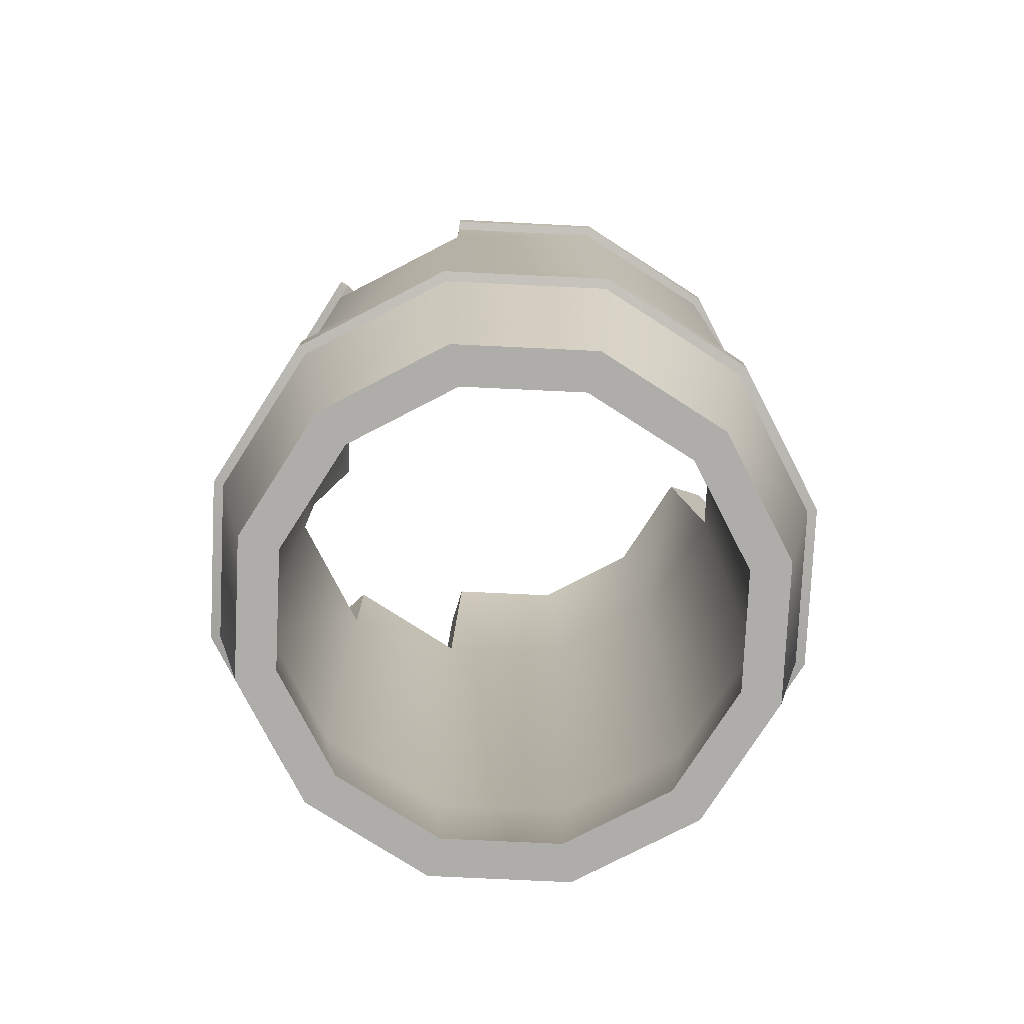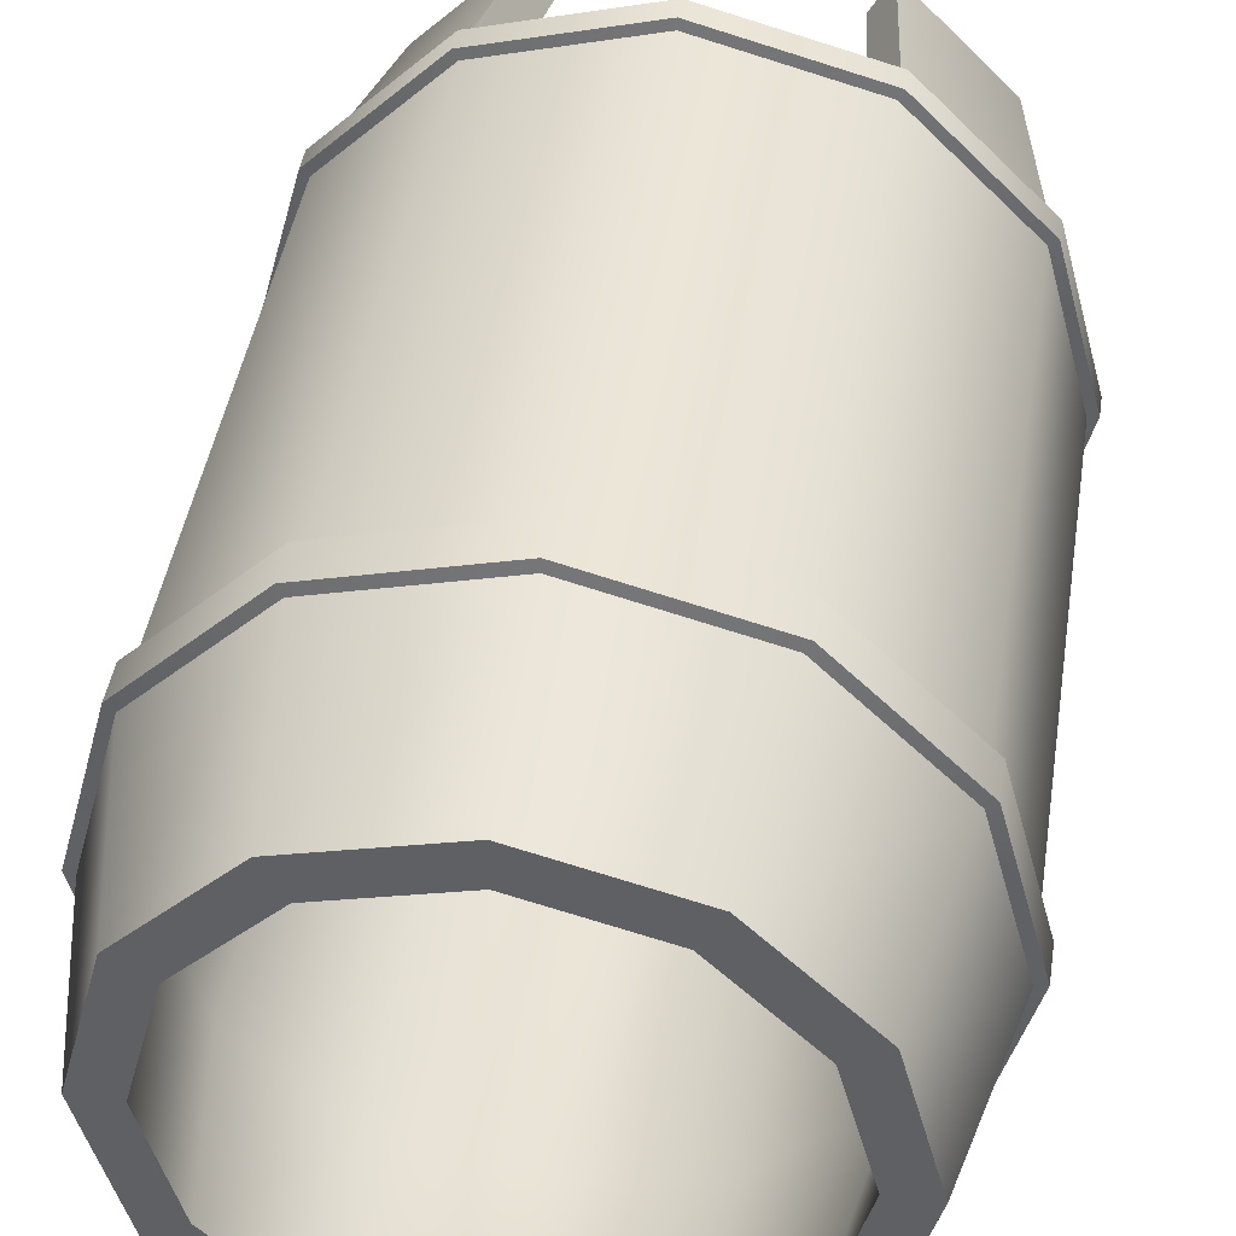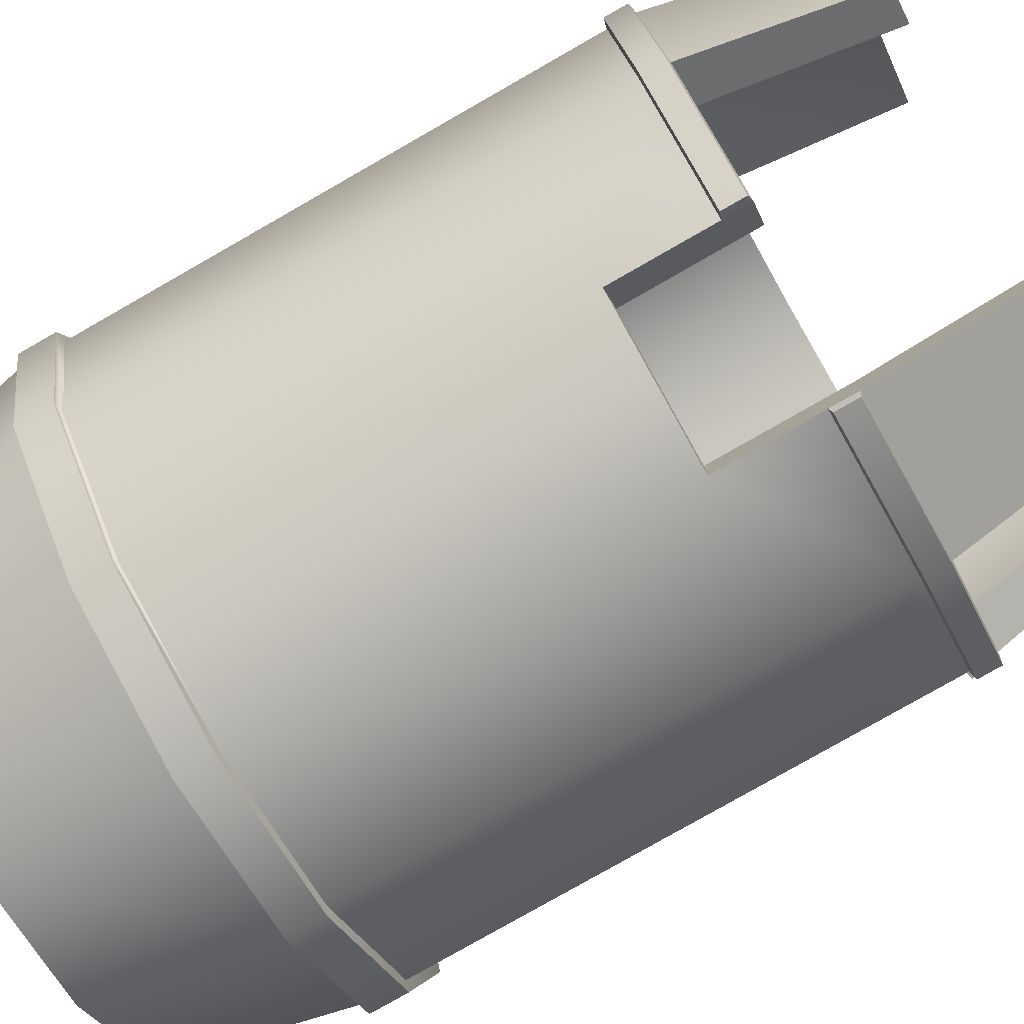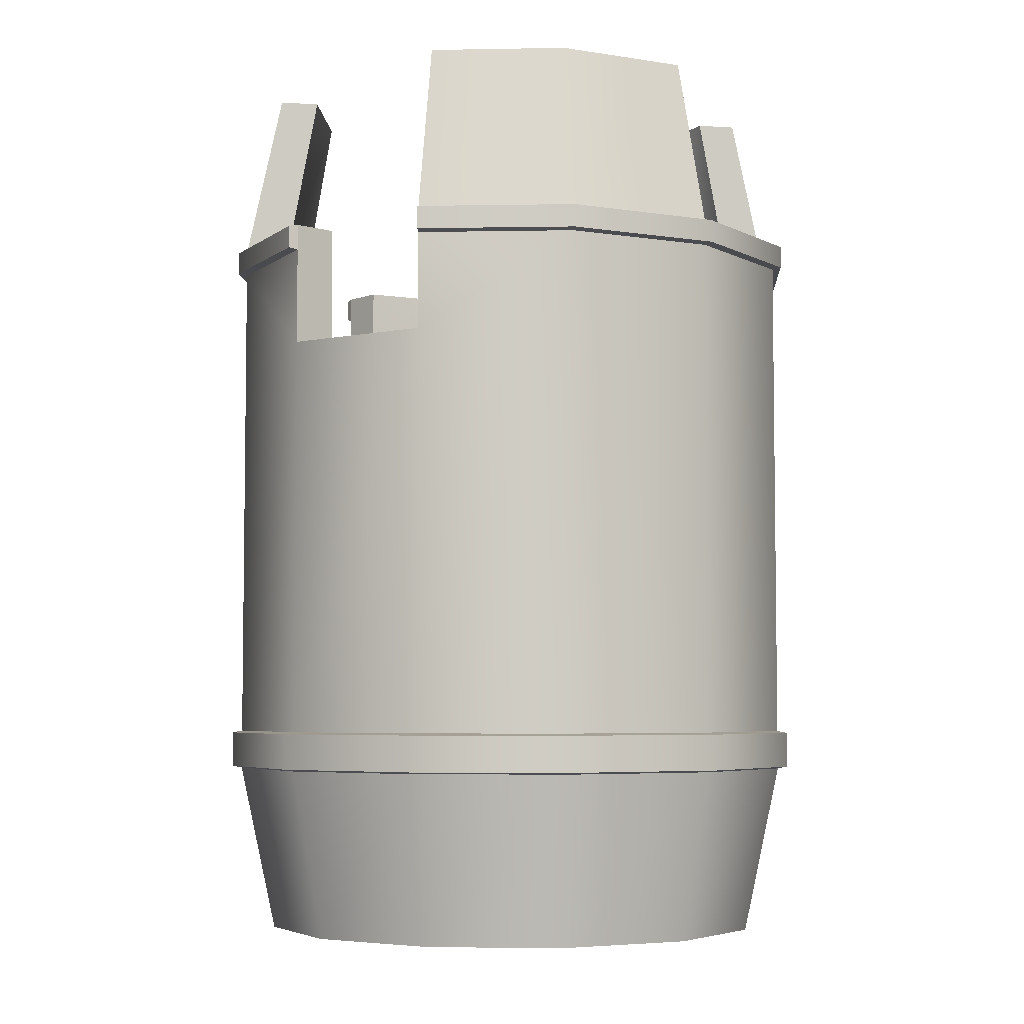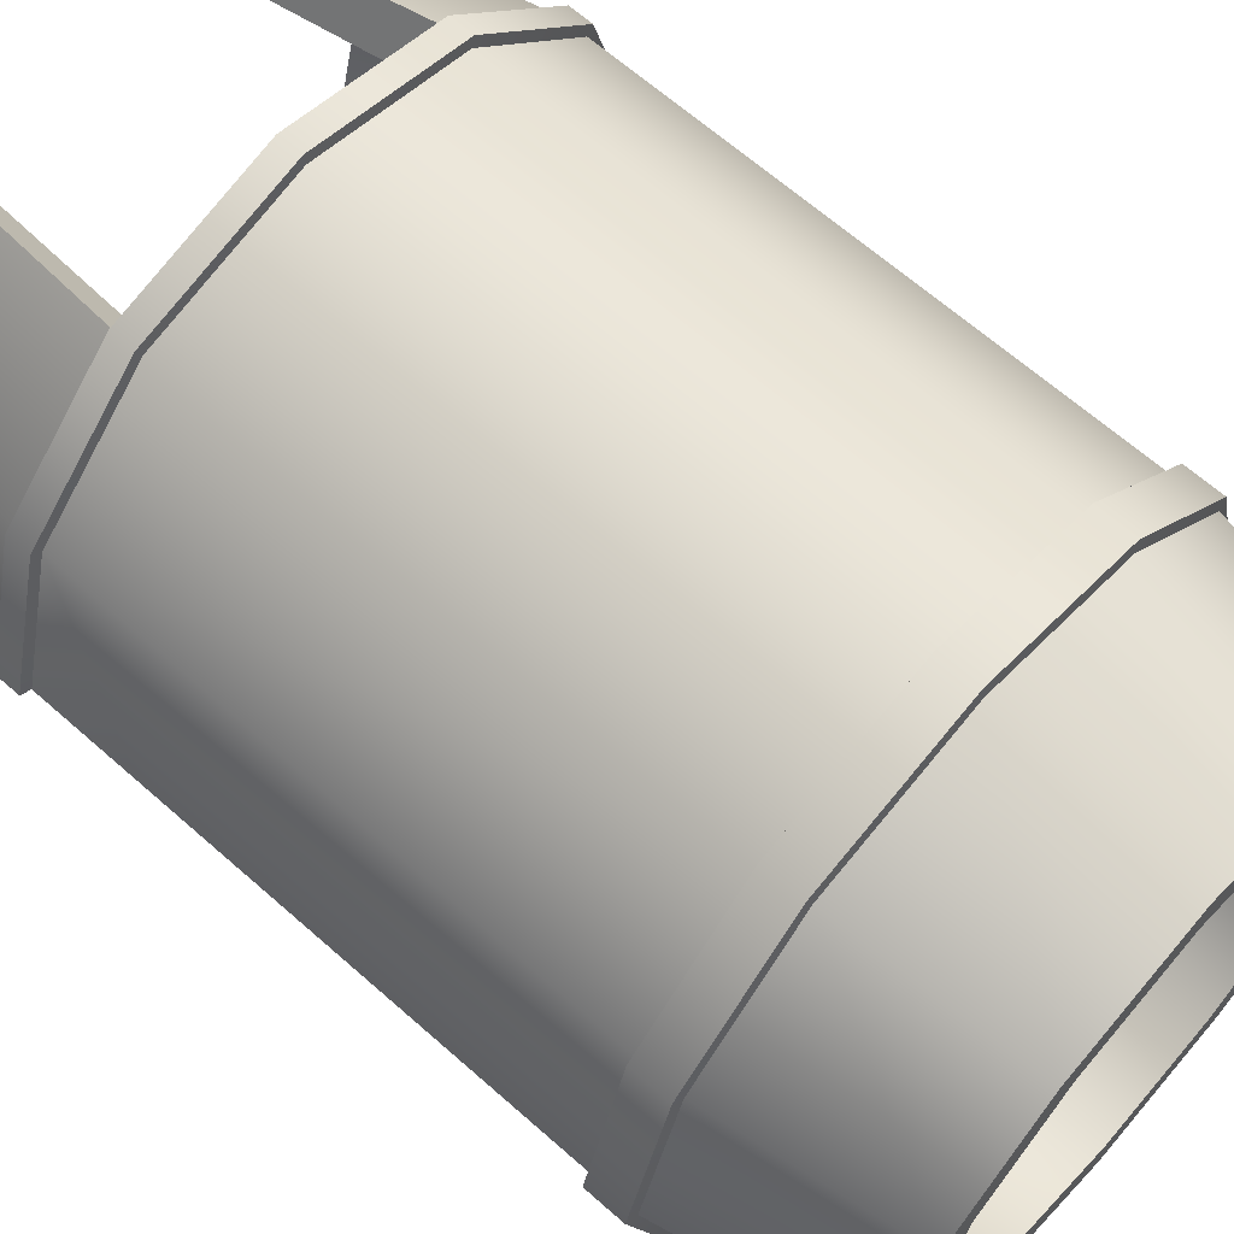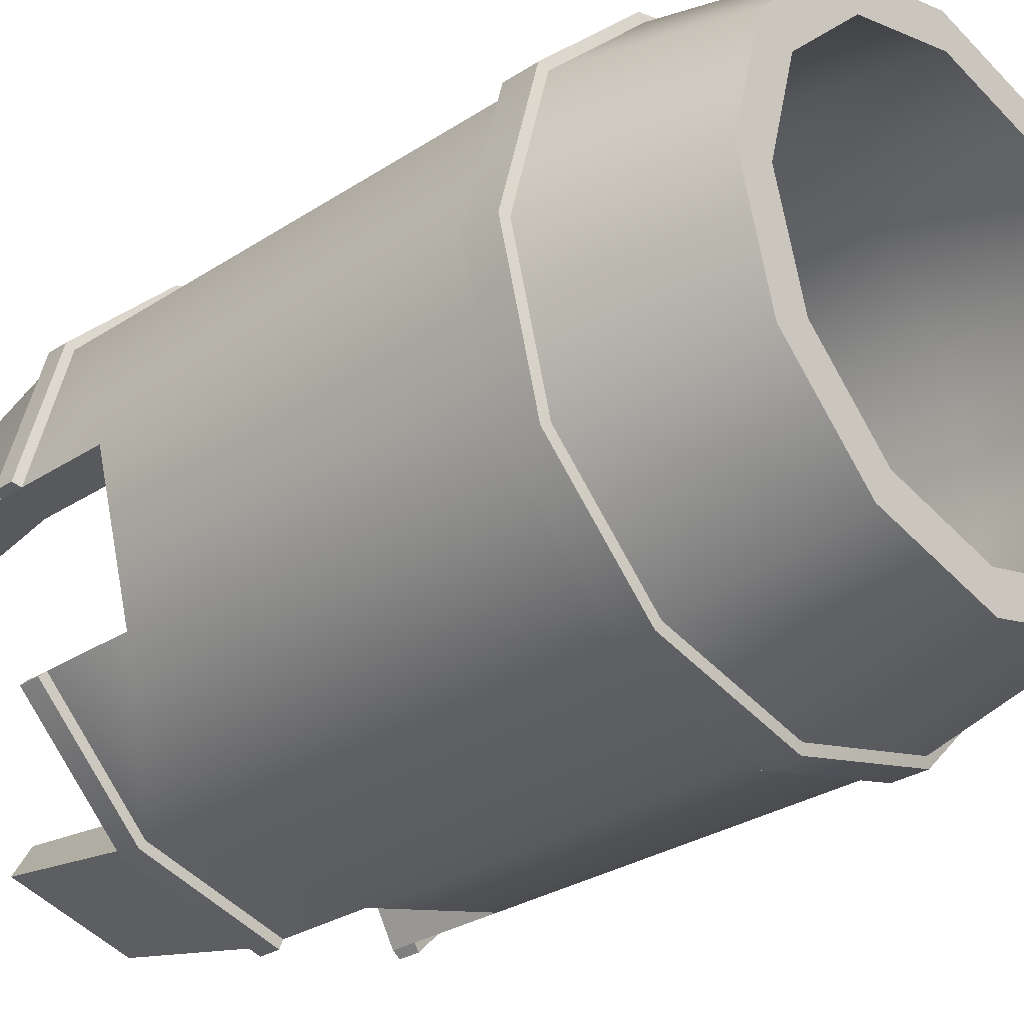
<metadata>
{"format":"obj","ext":"obj","renderer":"f3d","projection":"perspective","resolution":1024,"background":"white","views":[{"elev":-77.3,"azim":-77.7,"up":"+Y"},{"elev":43.4,"azim":8.8,"up":"+Z"},{"elev":-79.9,"azim":119.7,"up":"+Z"},{"elev":-5.0,"azim":-71.7,"up":"+Y"},{"elev":65.4,"azim":-48.4,"up":"+Z"},{"elev":-29.8,"azim":-46.4,"up":"+Z"}]}
</metadata>
<code>
g default
v 0.2628 0 -1e-06
v 0.2276 0 -0.1314
v 0.1314 0 -0.2276
v 2e-06 0 -0.2628
v -0.1314 0 -0.2276
v -0.2276 0 -0.1314
v -0.2628 0 -1e-06
v -0.2276 0 0.1314
v -0.1314 0 0.2276
v 2e-06 0 0.2628
v 0.1314 0 0.2276
v 0.2276 0 0.1314
v 0.2628 1.072 -1e-06
v 0.2276 1.072 -0.1314
v 2e-06 1.072 -0.2628
v -0.1314 1.072 -0.2276
v -0.2628 1.072 -1e-06
v -0.2276 1.072 0.1314
v -0.1314 1.072 0.2276
v 0.1314 1.072 0.2276
v 0.2276 1.072 0.1314
v 0.3091 1.072 -1e-06
v 0.2677 1.072 -0.1546
v 2e-06 1.072 -0.3091
v -0.1546 1.072 -0.2677
v -0.3091 1.072 -1e-06
v -0.2677 1.072 0.1546
v -0.1546 1.072 0.2677
v 0.1546 1.072 0.2677
v 0.2677 1.072 0.1546
v 0.3091 0 -1e-06
v 0.2677 0 -0.1546
v 0.1546 0 -0.2677
v 2e-06 0 -0.3091
v -0.1546 0 -0.2677
v -0.2677 0 -0.1546
v -0.3091 0 -1e-06
v -0.2677 0 0.1546
v -0.1546 0 0.2677
v 2e-06 0 0.3091
v 0.1546 0 0.2677
v 0.2677 0 0.1546
v -0.3528 0.202 -1e-06
v -0.3055 0.202 0.1764
v -0.1764 0.202 0.3055
v 2e-06 0.202 0.3528
v 0.1764 0.202 0.3055
v 0.3055 0.202 0.1764
v 0.3528 0.202 -1e-06
v 0.3055 0.202 -0.1764
v 0.1764 0.202 -0.3055
v 2e-06 0.202 -0.3528
v -0.1764 0.202 -0.3055
v -0.3055 0.202 -0.1764
v -0.3528 0.87 -1e-06
v -0.3055 0.87 0.1764
v -0.1764 0.87 0.3055
v 2e-06 0.87 0.3528
v 0.1764 0.87 0.3055
v 0.3055 0.87 0.1764
v 0.3528 0.87 -1e-06
v 0.3055 0.87 -0.1764
v 0.1764 0.87 -0.3055
v 2e-06 0.87 -0.3528
v -0.1764 0.87 -0.3055
v -0.3055 0.87 -0.1764
v 0.2597 0.87 -0.1499
v 0.1499 0.87 -0.2597
v 2e-06 0.87 -0.2999
v -0.1499 0.87 -0.2597
v -0.2597 0.87 -0.1499
v -0.2999 0.87 -1e-06
v -0.2597 0.87 0.1499
v -0.1499 0.87 0.2597
v 2e-06 0.87 0.2999
v 0.1499 0.87 0.2597
v 0.2597 0.87 0.1499
v 0.2999 0.87 -1e-06
v 0.2597 0.202 -0.1499
v 0.1499 0.202 -0.2597
v 2e-06 0.202 -0.2999
v -0.1499 0.202 -0.2597
v -0.2597 0.202 -0.1499
v -0.2999 0.202 -1e-06
v -0.2597 0.202 0.1499
v -0.1499 0.202 0.2597
v 2e-06 0.202 0.2999
v 0.1499 0.202 0.2597
v 0.2597 0.202 0.1499
v 0.2999 0.202 -1e-06
v -0.3055 0.7245 -0.1764
v -0.3528 0.7245 -1e-06
v -0.3055 0.839 0.1764
v 0.3055 0.839 -0.1764
v 0.1764 0.7245 -0.3055
v 2e-06 0.7245 -0.3528
v -0.1764 0.839 -0.3055
v 0.1499 0.7245 -0.2597
v 2e-06 0.7245 -0.2999
v -0.2597 0.7245 -0.1499
v -0.2999 0.7245 -1e-06
v -0.2597 0.7245 -0.1499
v -0.3528 0.249 -1e-06
v -0.3055 0.249 0.1764
v -0.1764 0.249 0.3055
v 2e-06 0.249 0.3528
v 0.1764 0.249 0.3055
v 0.3055 0.249 0.1764
v 0.3528 0.249 -1e-06
v 0.3055 0.249 -0.1764
v 0.1764 0.249 -0.3055
v 2e-06 0.249 -0.3528
v -0.1764 0.249 -0.3055
v -0.3055 0.249 -0.1764
v -0.3644 0.2467 -1e-06
v -0.3156 0.2467 0.1822
v -0.3644 0.2043 -1e-06
v -0.3156 0.2043 0.1822
v -0.1822 0.2467 0.3156
v -0.1822 0.2043 0.3156
v 2e-06 0.2467 0.3644
v 2e-06 0.2043 0.3644
v 0.1822 0.2467 0.3156
v 0.1822 0.2043 0.3156
v 0.3156 0.2467 0.1822
v 0.3156 0.2043 0.1822
v 0.3644 0.2467 -1e-06
v 0.3644 0.2043 -1e-06
v 0.3156 0.2467 -0.1822
v 0.3156 0.2043 -0.1822
v 0.1822 0.2467 -0.3156
v 0.1822 0.2043 -0.3156
v 2e-06 0.2467 -0.3644
v 2e-06 0.2043 -0.3644
v -0.1822 0.2467 -0.3156
v -0.1822 0.2043 -0.3156
v -0.3156 0.2467 -0.1822
v -0.3156 0.2043 -0.1822
v 0.1764 0.839 -0.3055
v -0.3528 0.839 -1e-06
v -0.1764 0.839 0.3055
v 2e-06 0.839 0.3528
v 0.1764 0.839 0.3055
v 0.3055 0.839 0.1764
v 0.3528 0.839 -1e-06
v 2e-06 0.839 -0.3528
v -0.3055 0.839 -0.1764
v -0.3636 0.8678 0.002886
v -0.3149 0.8678 0.1818
v -0.3636 0.8411 0.002886
v -0.3149 0.8411 0.1818
v -0.1818 0.8678 0.3149
v -0.1818 0.8411 0.3149
v 2e-06 0.8678 0.3636
v 2e-06 0.8411 0.3636
v 0.1818 0.8678 0.3149
v 0.1818 0.8411 0.3149
v 0.3149 0.8678 0.1818
v 0.3149 0.8411 0.1818
v 0.3636 0.8678 -1e-06
v 0.3636 0.8411 -1e-06
v 0.3149 0.8678 -0.1818
v 0.3149 0.8411 -0.1818
v 0.1843 0.8678 -0.3134
v 0.1843 0.8411 -0.3134
v -0.002884 0.8678 -0.3636
v -0.1818 0.8678 -0.3149
v -0.002884 0.8411 -0.3636
v -0.1818 0.8411 -0.3149
v -0.3134 0.8678 -0.1843
v -0.3134 0.8411 -0.1843
g Barrel_2
f 2 1 90 79
f 3 2 79 80
f 4 3 80 81
f 5 4 81 82
f 6 5 82 83
f 7 6 83 84
f 8 7 84 85
f 9 8 85 86
f 10 9 86 87
f 11 10 87 88
f 12 11 88 89
f 1 12 89 90
f 14 13 22 23
f 16 15 24 25
f 18 17 26 27
f 19 18 27 28
f 21 20 29 30
f 13 21 30 22
f 23 22 61 62
f 25 24 64 65
f 27 26 55 56
f 28 27 56 57
f 30 29 59 60
f 22 30 60 61
f 32 31 1 2
f 33 32 2 3
f 34 33 3 4
f 35 34 4 5
f 36 35 5 6
f 37 36 6 7
f 38 37 7 8
f 39 38 8 9
f 40 39 9 10
f 41 40 10 11
f 42 41 11 12
f 31 42 12 1
f 44 43 37 38
f 45 44 38 39
f 46 45 39 40
f 47 46 40 41
f 48 47 41 42
f 49 48 42 31
f 50 49 31 32
f 51 50 32 33
f 52 51 33 34
f 53 52 34 35
f 54 53 35 36
f 43 54 36 37
f 149 148 150 151
f 152 149 151 153
f 154 152 153 155
f 156 154 155 157
f 158 156 157 159
f 160 158 159 161
f 162 160 161 163
f 164 162 163 165
f 167 166 168 169
f 170 167 169 171
f 70 69 15 16
f 73 72 17 18
f 74 73 18 19
f 77 76 20 21
f 78 77 21 13
f 67 78 13 14
f 80 79 67 98
f 81 80 98 99
f 82 81 99 70
f 83 82 70 100
f 84 83 100 101
f 85 84 101 73
f 86 85 73 74
f 87 86 74 75
f 76 88 87 75
f 89 88 76 77
f 90 89 77 78
f 67 79 90 78
f 92 91 114 103
f 93 92 103 104
f 95 94 110 111
f 96 95 111 112
f 97 96 112 113
f 91 97 113 114
f 23 62 67 14
f 64 24 15 69
f 63 139 68
f 62 63 68 67
f 146 64 69
f 95 96 99 98
f 28 57 74 19
f 59 29 20 76
f 57 58 75 74
f 58 59 76 75
f 25 65 70 16
f 55 26 17 72
f 140 55 72
f 66 147 71
f 65 66 71 70
f 91 92 101 102
f 116 115 117 118
f 119 116 118 120
f 121 119 120 122
f 123 121 122 124
f 125 123 124 126
f 127 125 126 128
f 129 127 128 130
f 131 129 130 132
f 133 131 132 134
f 135 133 134 136
f 137 135 136 138
f 115 137 138 117
f 104 103 115 116
f 43 44 118 117
f 105 104 116 119
f 44 45 120 118
f 106 105 119 121
f 45 46 122 120
f 107 106 121 123
f 46 47 124 122
f 108 107 123 125
f 47 48 126 124
f 109 108 125 127
f 48 49 128 126
f 110 109 127 129
f 49 50 130 128
f 111 110 129 131
f 50 51 132 130
f 112 111 131 133
f 51 52 134 132
f 113 112 133 135
f 52 53 136 134
f 114 113 135 137
f 53 54 138 136
f 103 114 137 115
f 54 43 117 138
f 139 95 98 68
f 98 67 68
f 73 101 72
f 92 140 72 101
f 93 140 92
f 105 141 93 104
f 106 142 141 105
f 107 143 142 106
f 108 144 143 107
f 109 145 144 108
f 94 145 109 110
f 139 94 95
f 100 70 71
f 70 99 69
f 96 146 69 99
f 97 146 96
f 147 97 91
f 71 147 91 102
f 56 55 148 149
f 55 140 150 148
f 140 93 151 150
f 57 56 149 152
f 93 141 153 151
f 58 57 152 154
f 141 142 155 153
f 59 58 154 156
f 142 143 157 155
f 60 59 156 158
f 143 144 159 157
f 61 60 158 160
f 144 145 161 159
f 62 61 160 162
f 145 94 163 161
f 63 62 162 164
f 94 139 165 163
f 139 63 164 165
f 65 64 166 167
f 64 146 168 166
f 146 97 169 168
f 66 65 167 170
f 97 147 171 169
f 147 66 170 171

</code>
